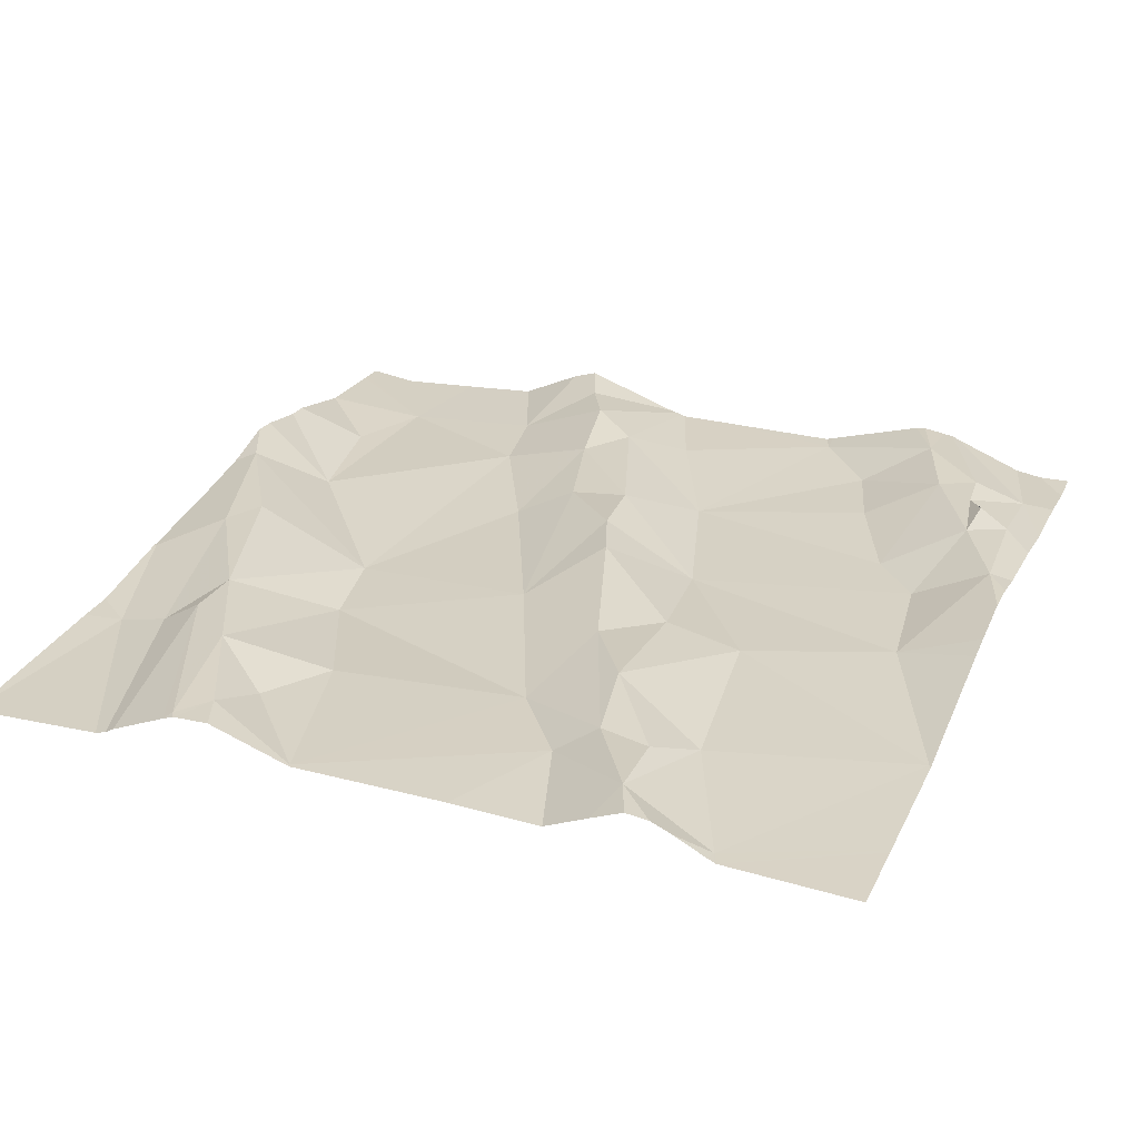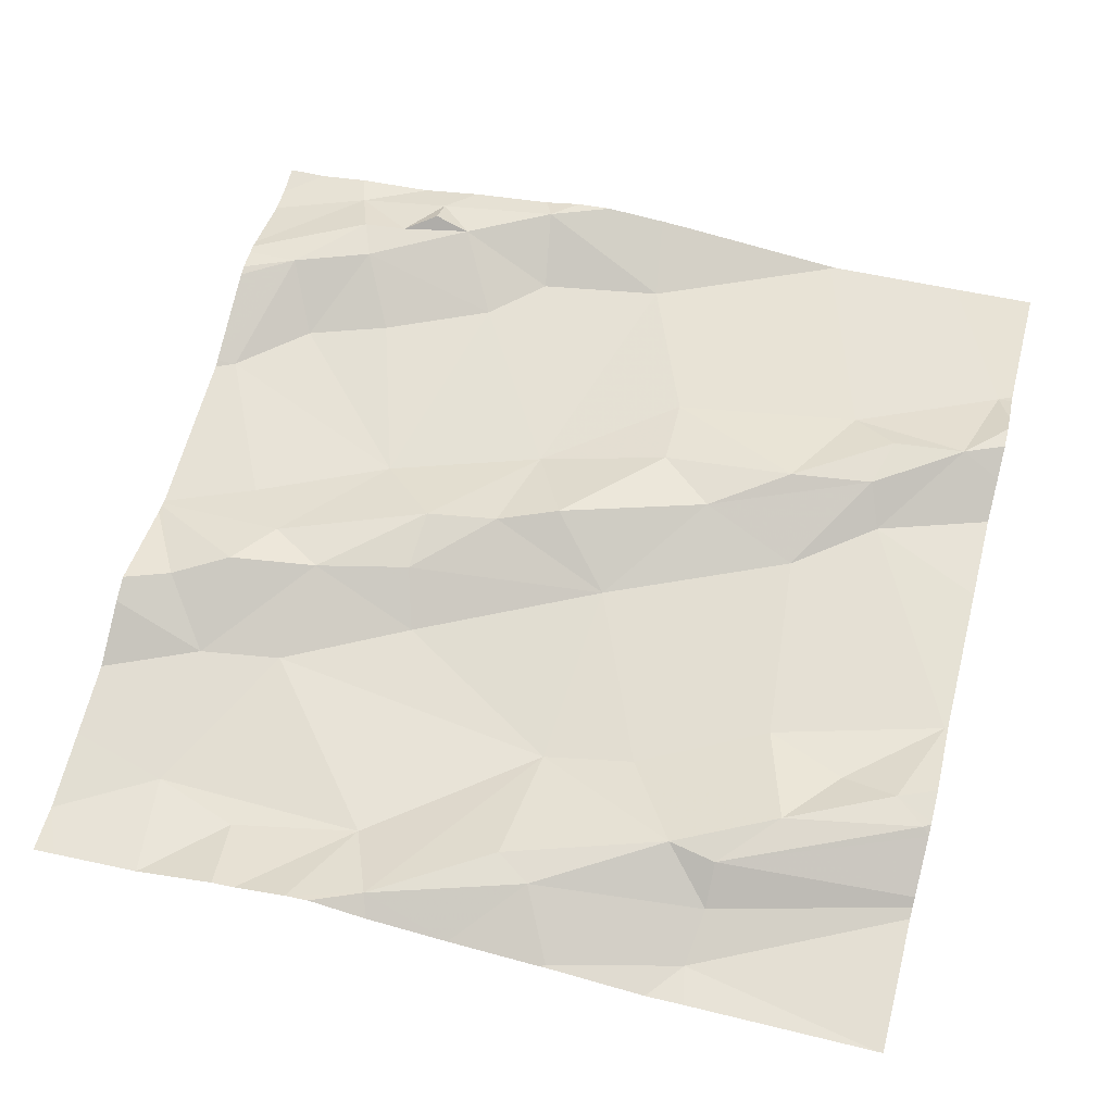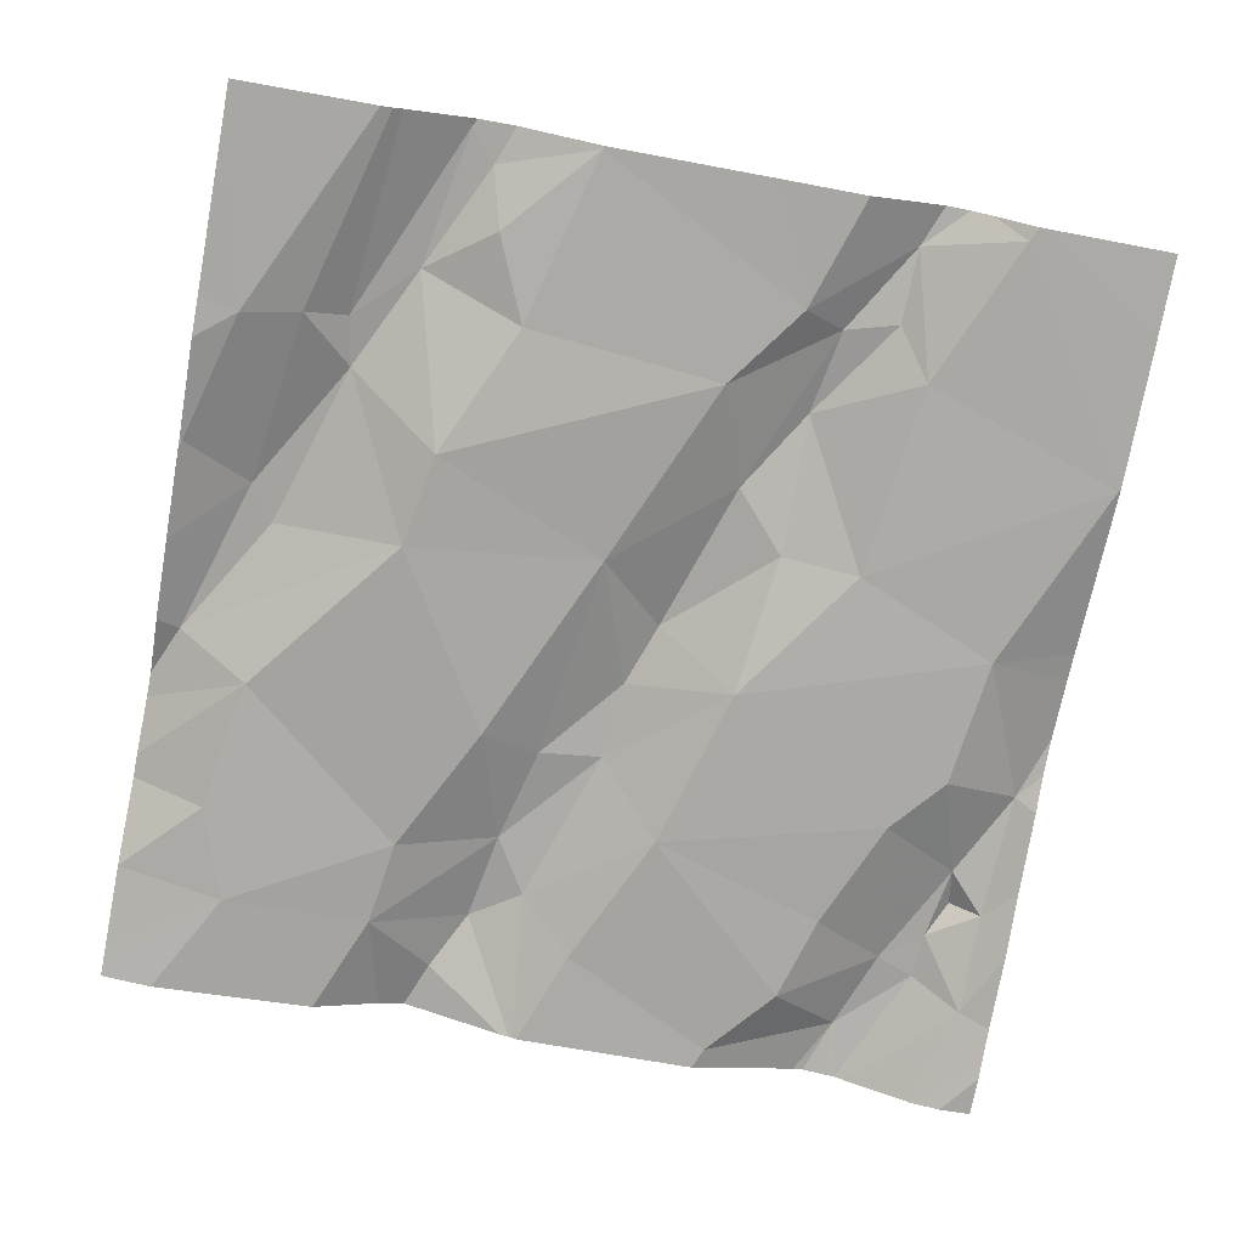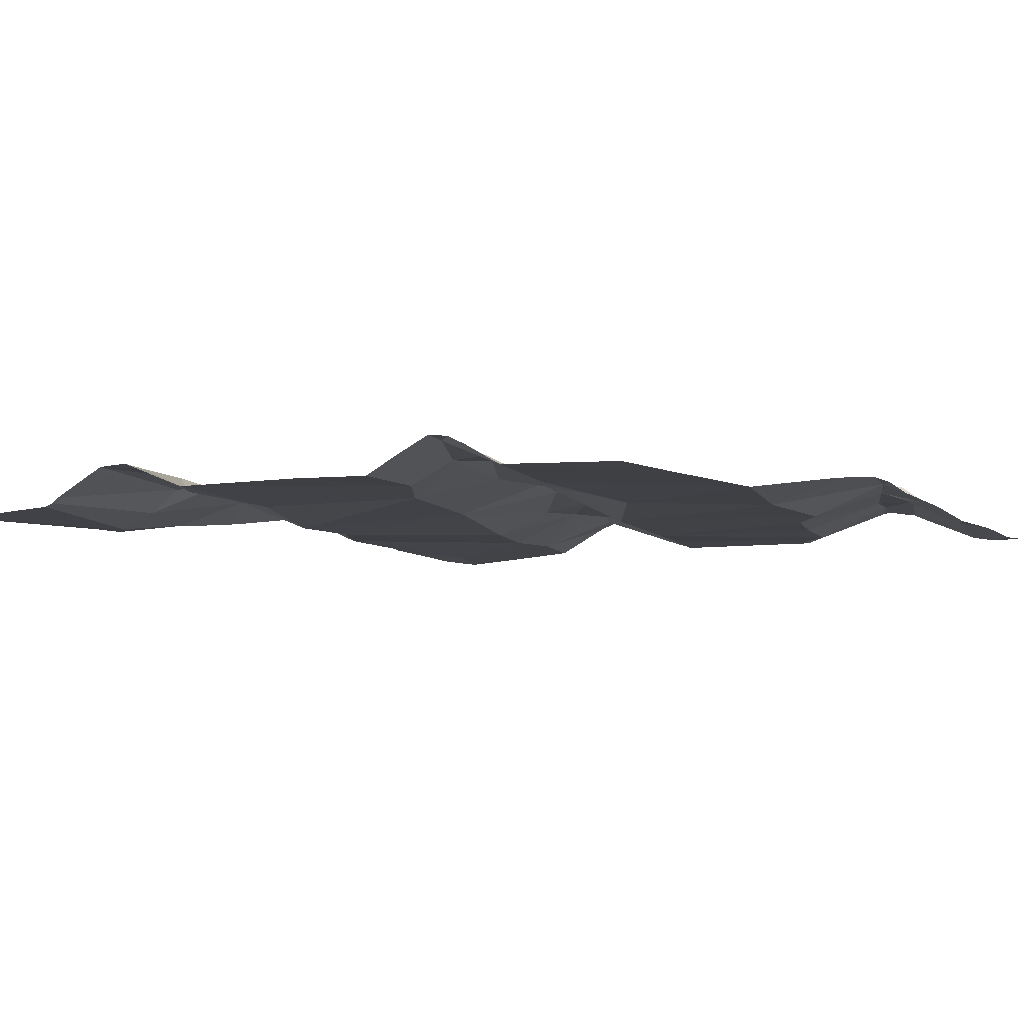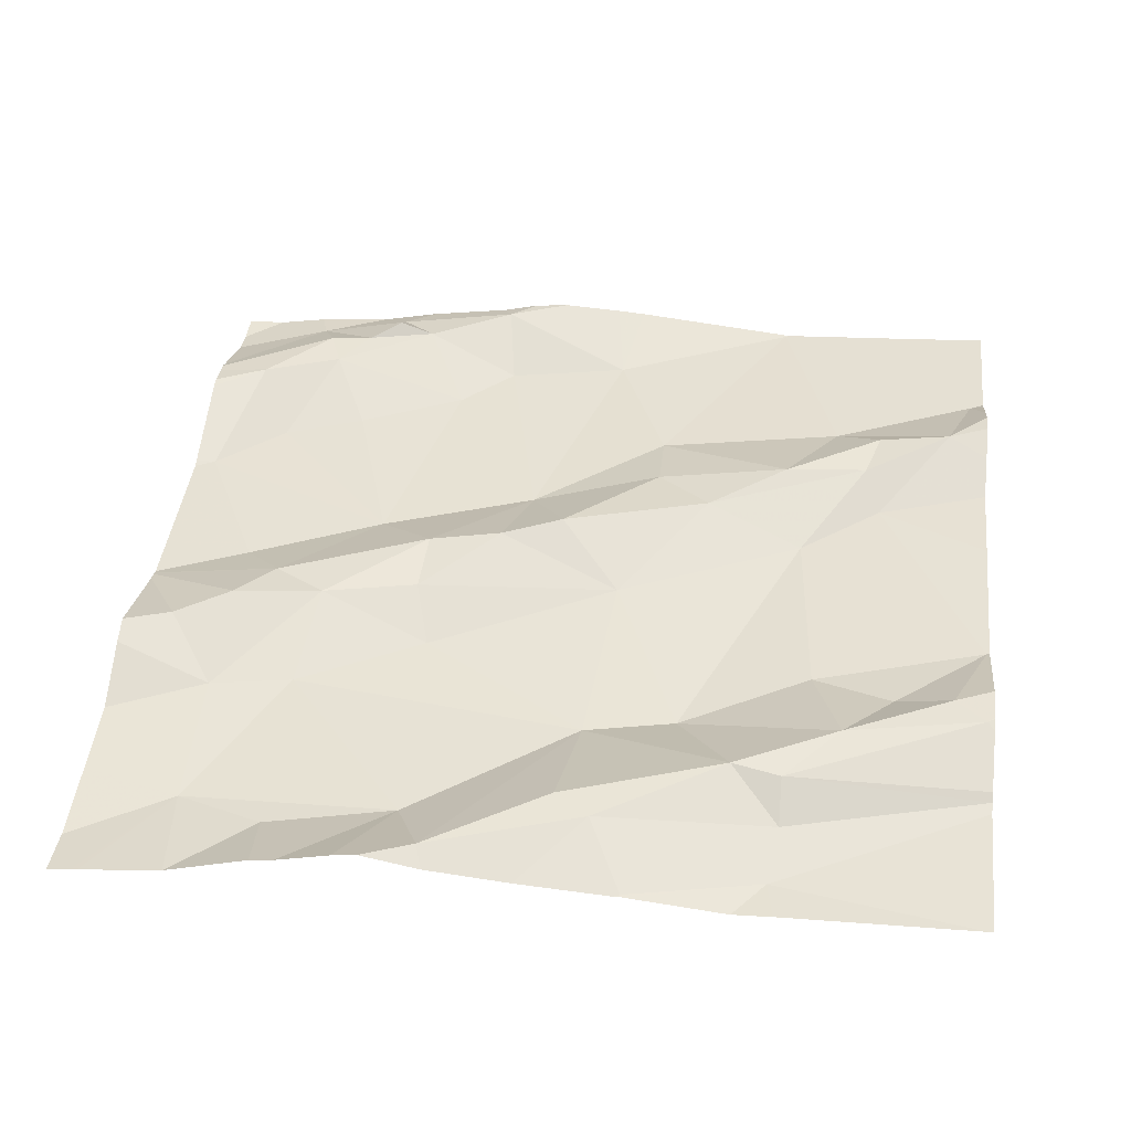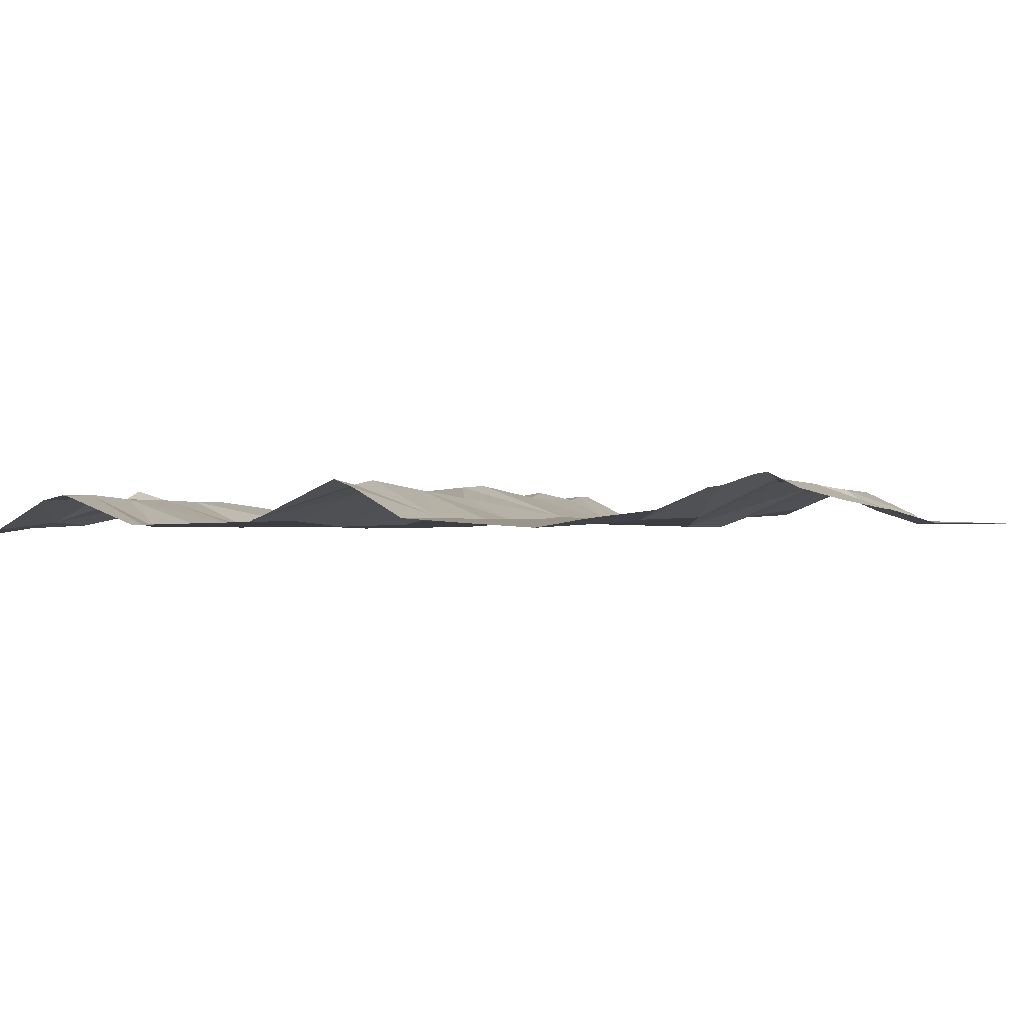
<metadata>
{"format":"obj","ext":"obj","renderer":"f3d","projection":"perspective","resolution":1024,"background":"white","views":[{"elev":30.6,"azim":111.7,"up":"+Z"},{"elev":62.3,"azim":14.5,"up":"+Z"},{"elev":-72.3,"azim":79.4,"up":"+Z"},{"elev":-2.6,"azim":126.2,"up":"+Z"},{"elev":41.0,"azim":6.8,"up":"+Z"},{"elev":-3.5,"azim":-50.4,"up":"+Z"}]}
</metadata>
<code>
v -31.17 271.8 504
v -30.96 272.1 504.1
v -31.58 271.8 504.1
v -31.78 271.8 504
v -31.78 271.8 504
v -31 272.5 504.1
v -31.08 272.4 504.1
v -31.67 271.8 504
v -31.61 271.8 504.1
v -30.96 271.8 504
v -31.33 271.8 504
v -30.97 272.6 504.1
v -31.69 271.8 504
v -30.96 272.2 504.1
v -31 272.1 504.1
v -31.43 271.8 504
v -30.95 272.6 504.1
v -31.39 272.8 504.1
v -31.57 272.2 504
v -31.7 272.2 504.1
v -31.76 272.3 504
v -31.71 272.1 504
v -31.79 272.2 504.1
v -30.95 272.6 504.1
v -31.86 272.2 504
v -31.89 272.5 504
v -31.81 272.6 504
v -30.95 272.6 504.1
v -31.59 272.3 504.1
v -31.66 272.4 504
v -31.8 272.3 504
v -31.8 272 504
v -31.56 271.9 504
v -31.17 271.9 504
v -31.17 272 504.1
v -31.56 272.8 504.1
v -31.54 272.7 504
v -31.4 272.7 504
v -31.21 272.8 504
v -31.48 272.4 504
v -31.2 272.8 504
v -31.7 271.9 504
v -31.78 272.7 504.1
v -31.76 272.7 504.1
v -31.85 272.6 504.1
v -31.2 272.8 504
v -31.34 272.6 504
v -31.13 272.6 504.1
v -31.1 272.5 504.1
v -31.17 272.4 504
v -31.08 272.5 504.1
v -31.18 271.9 504
v -31.49 272.8 504.1
v -30.95 272.5 504.1
v -31.72 272.6 504
v -31.39 272.1 504
v -31.8 272.1 504
v -31.8 272.8 504
v -30.95 272.4 504.1
v -30.95 272.7 504.1
v -30.95 272.5 504.1
v -31.69 272.8 504.1
v -31.69 272.7 504.1
v -31.73 272.7 504.1
v -31.59 272.3 504
v -31.6 272.6 504
v -31.65 272.7 504.1
v -30.95 272.1 504.1
v -30.95 272.1 504.1
v -30.95 272.1 504.1
v -31.44 272.4 504.1
v -31.4 271.9 504.1
v -31.53 271.9 504.1
v -31.32 271.8 504
v -31.29 272.1 504
v -31.14 272.2 504
v -31.36 271.9 504.1
v -31.22 272 504.1
v -31.11 272.1 504.1
v -31.51 272.3 504.1
v -31.73 272.8 504
v -31.37 272.3 504
v -31.28 272.4 504.1
v -31.19 272.5 504.1
v -31.06 272.1 504.1
v -31.34 272.5 504.1
v -31.87 271.8 504
v -31.66 272.8 504
v -31.81 272.8 504
v -31.53 272.8 504.1
v -31.91 271.9 504
v -31.91 272.5 504
v -31.91 272.3 504
v -31.91 272.3 504
v -31.91 272.3 504
v -31.91 272.3 504
v -31.91 272.5 504
v -31.91 272 504
v -31.91 272.7 504
v -31.91 272.6 504
v -31.91 272.7 504
v -31.91 272.6 504
v -31.91 272.6 504.1
v -31.91 272.3 504
v -31.91 272.6 504
v -31.91 272.1 504
v -31.91 272.1 504
v -31.91 272.8 504
v -31.91 272.2 504
v -30.95 272.1 504.1
v -30.95 272.7 504.1
v -30.95 272.2 504.1
v -30.95 272.2 504.1
v -30.95 272.6 504.1
v -30.95 272 504
v -30.95 272 504
v -30.95 272 504
v -31.05 272.8 504.1
v -31.57 272.8 504.1
v -31.52 271.8 504
v -31.32 271.8 504
v -31.21 271.8 504
v -31.88 271.8 504
v -31.91 271.8 504
v -31.06 271.8 504
v -30.95 271.8 504
v -31.04 272.8 504.1
v -31.87 272.8 504
v -31.42 272.8 504.1
v -31.85 272.8 504
v -31.91 272.8 504
v -30.95 272.8 504.1
f 129 38 18
f 123 32 91
f 122 52 121
f 6 7 54
f 128 108 101
f 121 74 11
f 15 2 70
f 59 14 112
f 120 73 3
f 14 15 110
f 118 111 127
f 16 77 73
f 34 52 115
f 123 91 124
f 127 111 132
f 20 21 23
f 20 22 19
f 20 19 65
f 25 57 23
f 29 21 20
f 57 22 20
f 26 27 45
f 94 21 95
f 25 23 94
f 32 33 22
f 30 27 26
f 113 14 110
f 29 30 21
f 30 26 31
f 30 31 21
f 33 32 42
f 82 19 56
f 75 76 50
f 35 34 116
f 69 35 117
f 36 37 38
f 12 6 17
f 38 37 40
f 47 46 38
f 7 49 50
f 78 75 56
f 73 33 9
f 37 66 40
f 79 78 35
f 42 32 4
f 84 86 83
f 44 64 43
f 44 43 45
f 27 44 45
f 18 46 39
f 12 46 48
f 48 46 47
f 48 51 6
f 6 49 7
f 50 49 83
f 51 48 84
f 6 51 49
f 27 55 44
f 7 50 14
f 52 34 74
f 46 12 118
f 89 58 81
f 8 42 13
f 55 27 30
f 19 22 56
f 57 20 23
f 58 62 88
f 43 58 99
f 112 14 113
f 81 58 88
f 31 26 93
f 97 45 102
f 95 31 104
f 45 43 100
f 67 62 63
f 62 64 63
f 58 64 62
f 65 29 20
f 30 40 66
f 44 55 66
f 11 74 77
f 111 12 60
f 62 67 36
f 88 62 119
f 110 15 70
f 55 30 66
f 67 63 64
f 67 64 44
f 58 43 64
f 57 32 22
f 62 36 119
f 37 67 66
f 128 101 130
f 37 36 67
f 86 40 71
f 72 73 77
f 71 40 80
f 29 65 80
f 56 73 72
f 77 74 34
f 76 75 79
f 50 82 75
f 72 77 78
f 56 72 78
f 78 79 75
f 79 35 2
f 85 14 76
f 14 50 76
f 15 85 79
f 2 15 79
f 71 80 82
f 11 77 16
f 33 56 22
f 40 29 80
f 78 77 34
f 56 75 82
f 71 82 83
f 53 38 129
f 49 84 83
f 84 48 47
f 84 49 51
f 12 48 6
f 85 15 14
f 40 47 38
f 19 82 65
f 47 86 84
f 40 86 47
f 13 42 5
f 33 73 56
f 82 80 65
f 34 35 78
f 83 86 71
f 40 30 29
f 98 57 106
f 85 76 79
f 41 46 118
f 16 73 120
f 50 83 82
f 107 25 109
f 66 67 44
f 52 74 121
f 39 46 41
f 91 32 98
f 17 6 24
f 92 26 97
f 93 26 92
f 28 12 114
f 94 23 21
f 5 42 4
f 4 32 87
f 95 21 31
f 96 25 94
f 60 12 28
f 61 6 54
f 97 26 45
f 98 32 57
f 18 38 46
f 99 58 101
f 100 43 99
f 24 6 61
f 59 7 14
f 101 58 89
f 102 45 103
f 3 73 9
f 53 36 38
f 103 45 105
f 104 31 93
f 54 7 59
f 105 45 100
f 10 52 125
f 106 57 107
f 70 2 68
f 1 52 122
f 107 57 25
f 68 2 69
f 69 2 35
f 109 25 96
f 114 12 17
f 9 33 8
f 115 52 10
f 116 34 115
f 8 33 42
f 117 35 116
f 119 36 90
f 90 36 53
f 87 32 123
f 125 52 1
f 118 12 111
f 126 115 10
f 130 101 89
f 131 108 128

</code>
